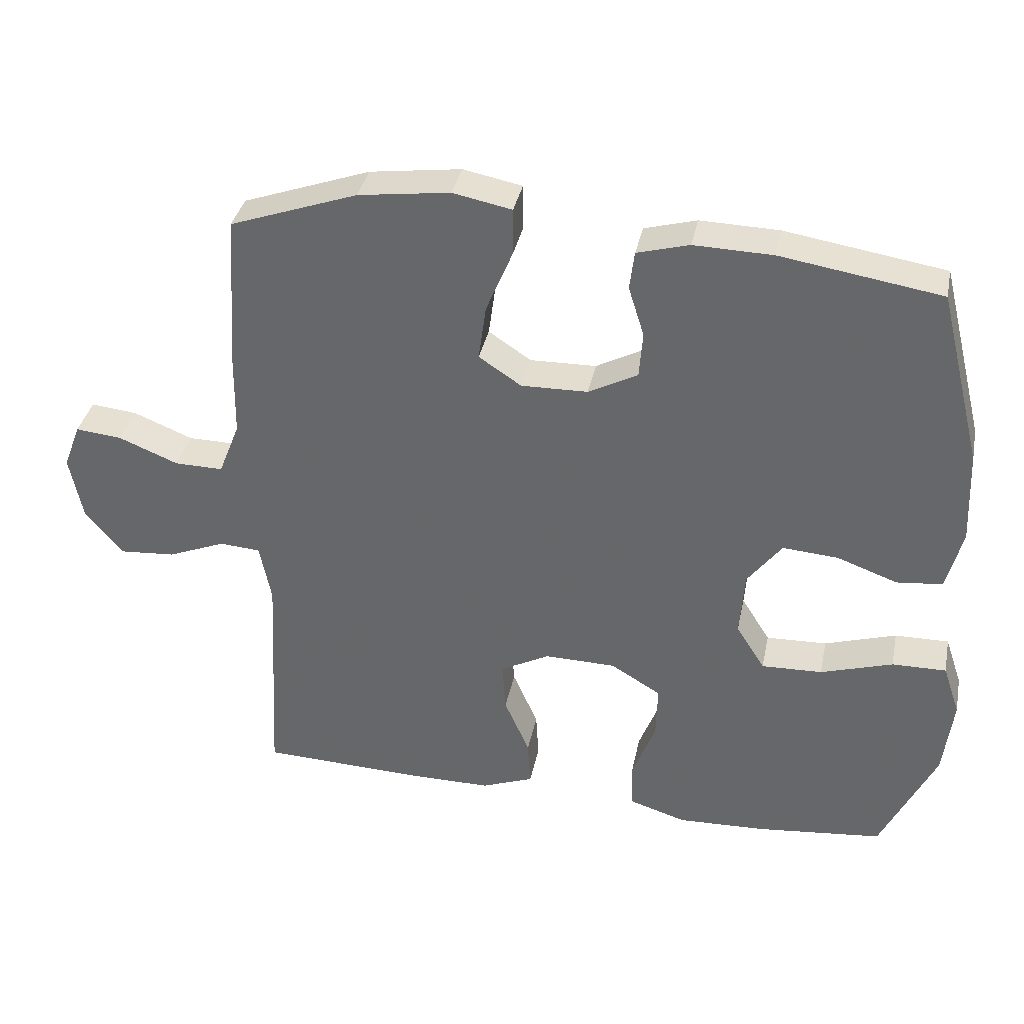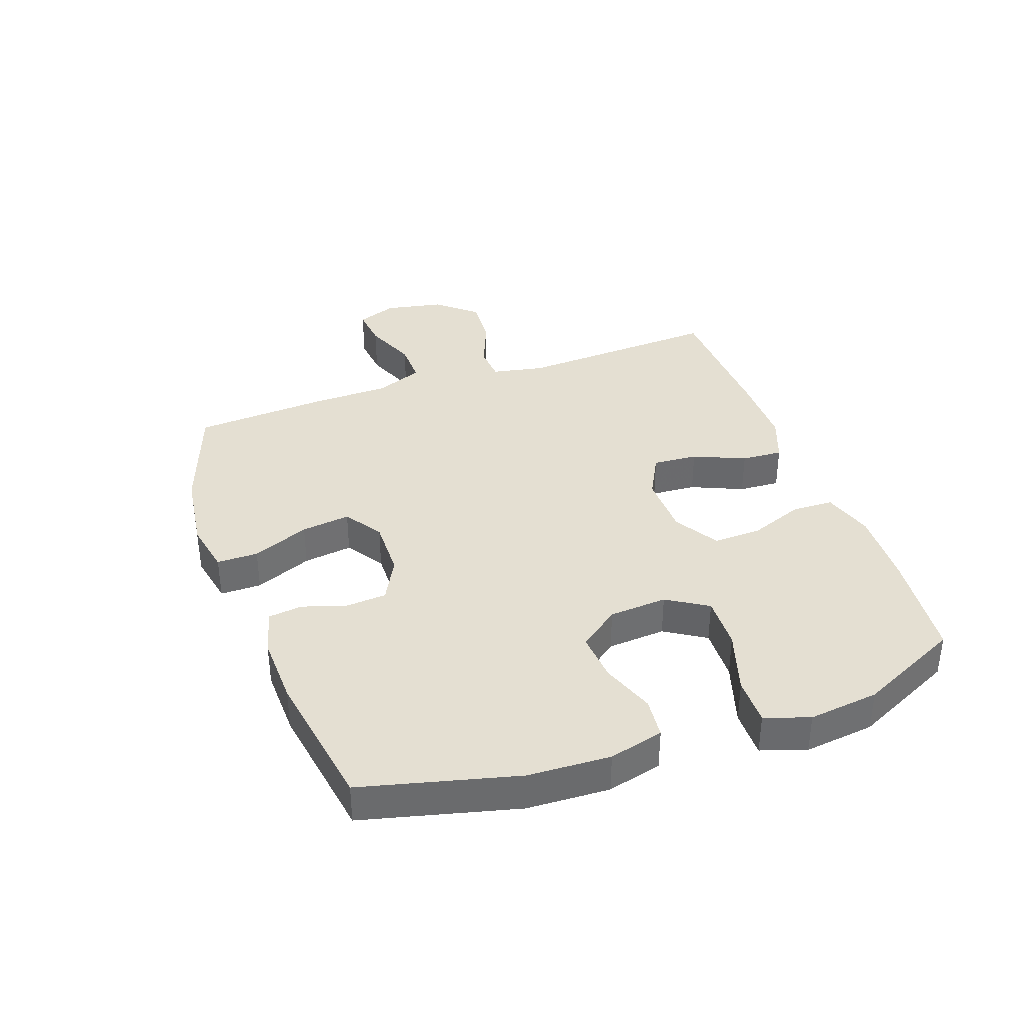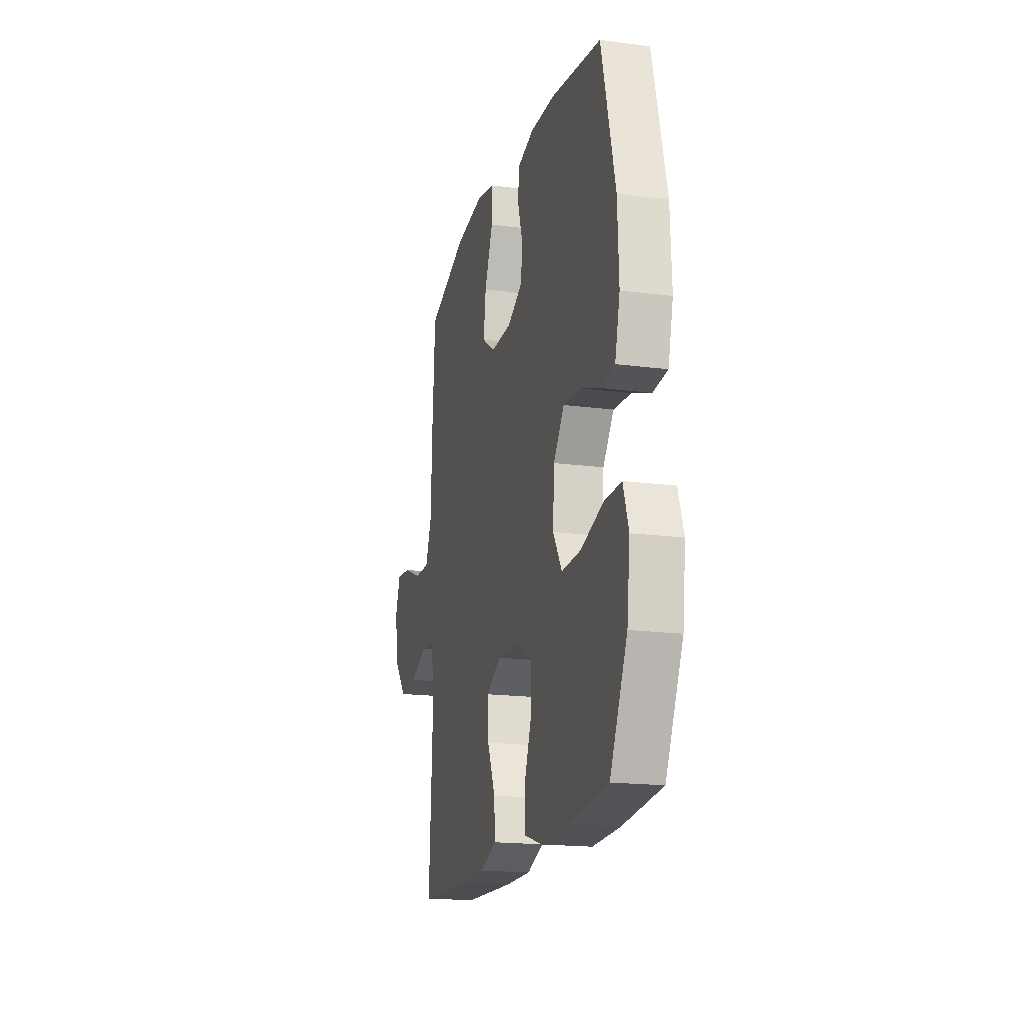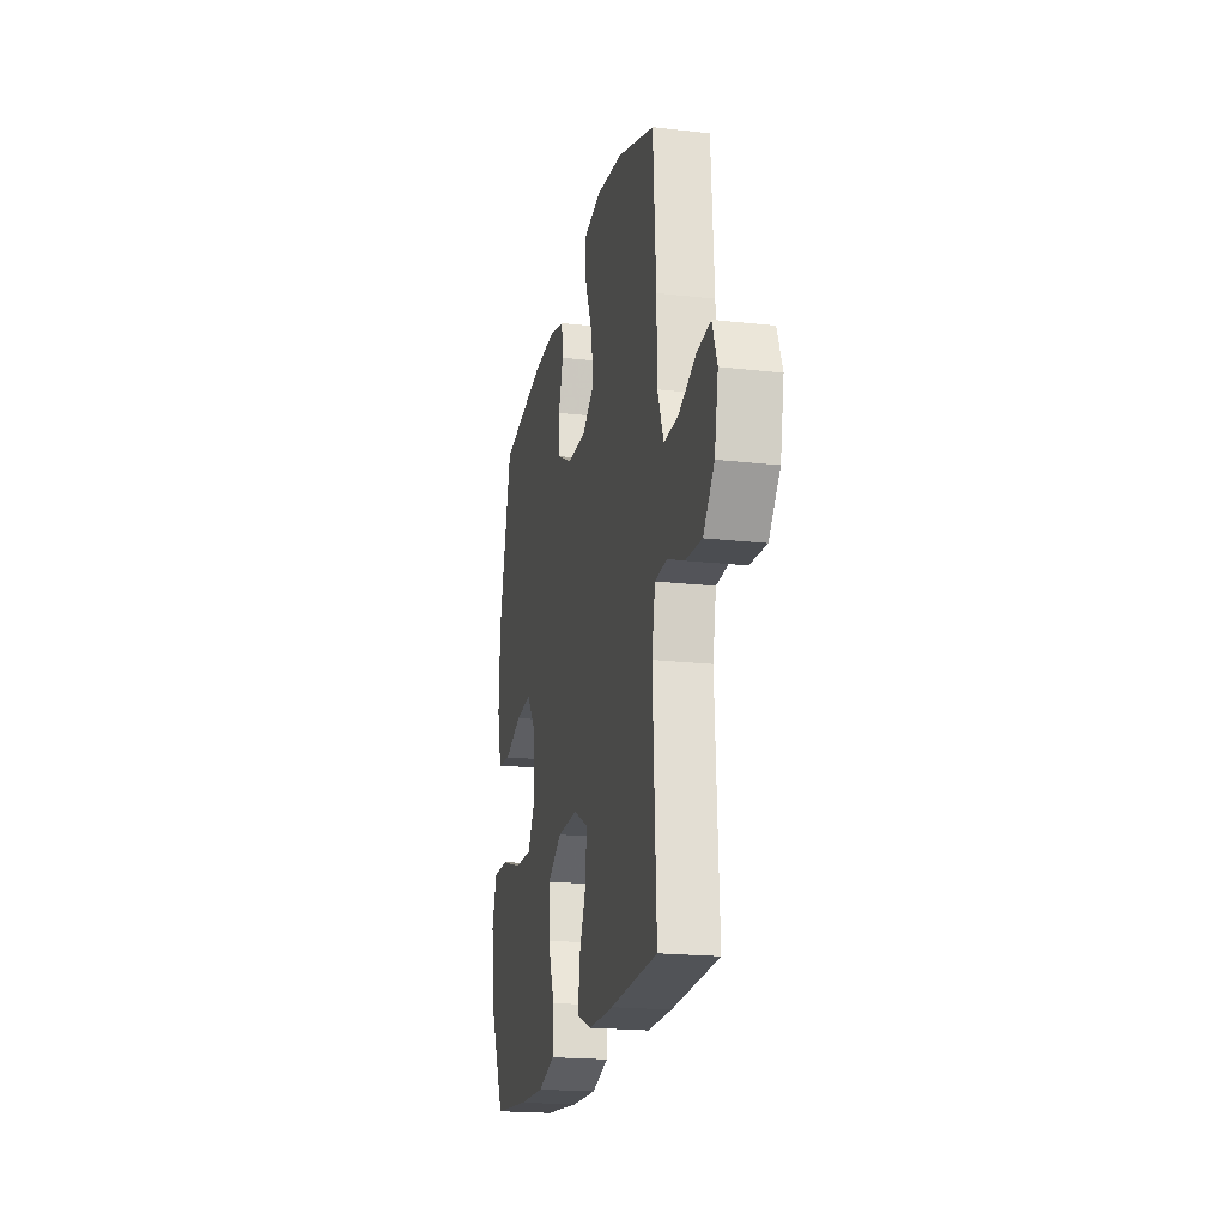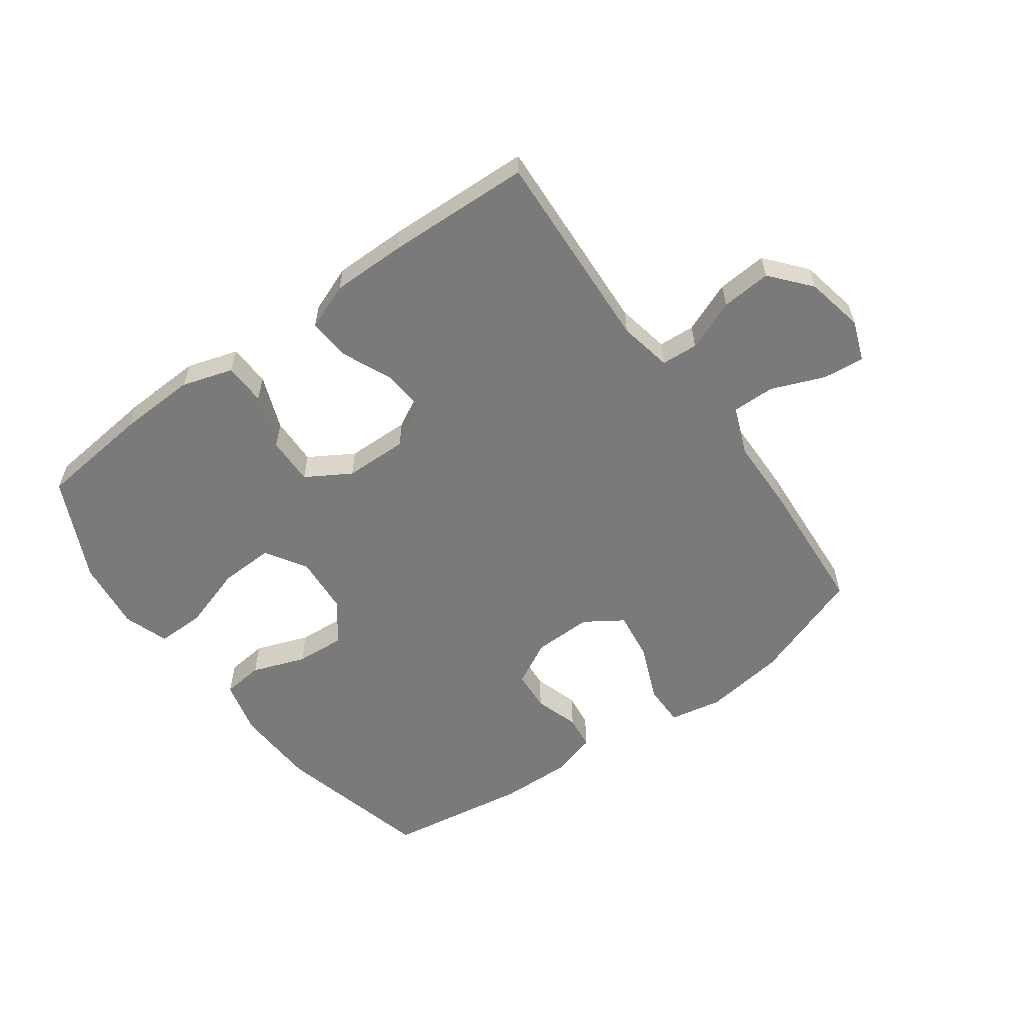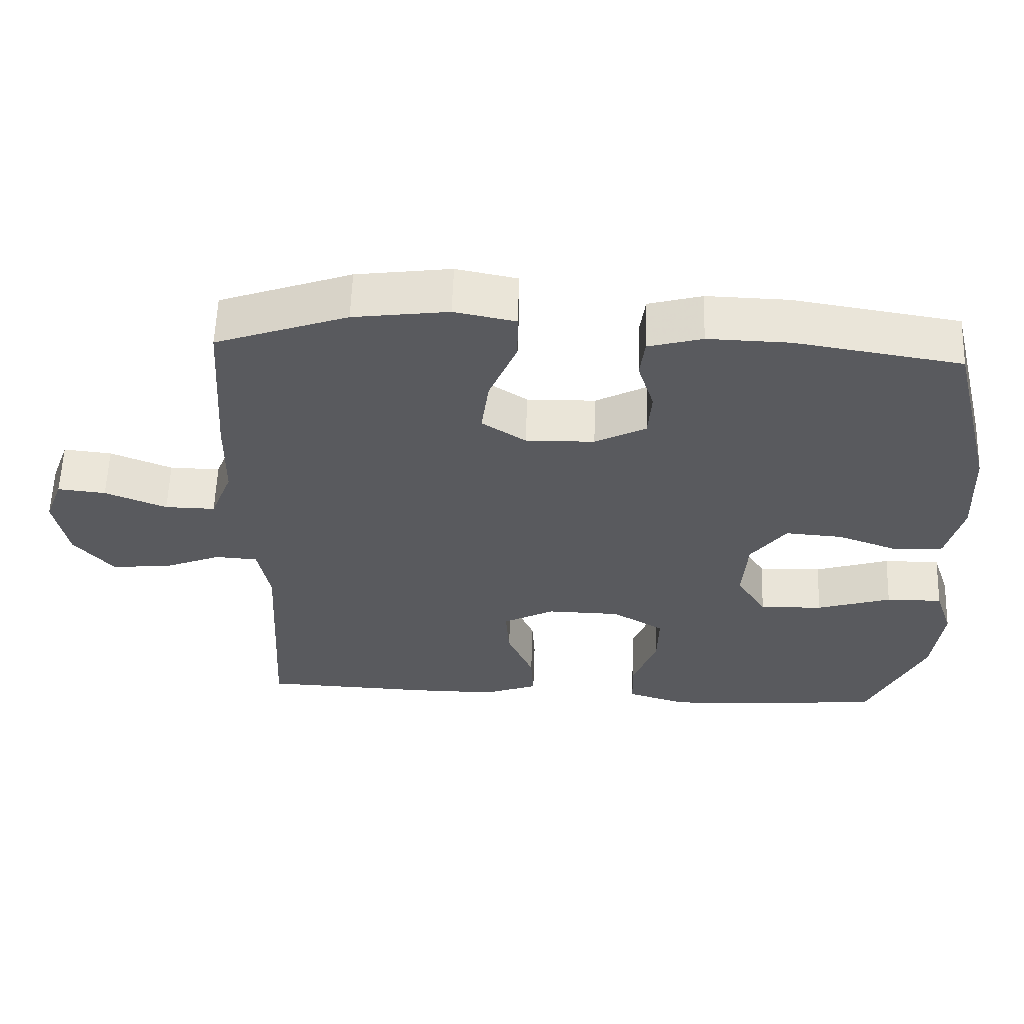
<metadata>
{"format":"obj","ext":"obj","renderer":"f3d","projection":"perspective","resolution":1024,"background":"white","views":[{"elev":36.2,"azim":11.5,"up":"+Z"},{"elev":37.1,"azim":70.4,"up":"+Y"},{"elev":-17.8,"azim":75.5,"up":"+Z"},{"elev":-20.1,"azim":-101.8,"up":"+Z"},{"elev":-58.1,"azim":-144.0,"up":"+Y"},{"elev":58.7,"azim":2.0,"up":"+Z"}]}
</metadata>
<code>
v -0.5 0.07 -0.5
v -0.482 0.07 -0.164
v -0.499 0.07 -0.077
v -0.559 0.07 -0.073
v -0.643 0.07 -0.107
v -0.725 0.07 -0.113
v -0.78 0.07 -0.048
v -0.799 0.07 0.048
v -0.774 0.07 0.114
v -0.706 0.07 0.107
v -0.619 0.07 0.072
v -0.548 0.07 0.071
v -0.517 0.07 0.15
v -0.515 0.07 0.273
v -0.5 0.07 0.5
v -0.314 0.07 0.566
v -0.18 0.07 0.584
v -0.094 0.07 0.567
v -0.094 0.07 0.499
v -0.133 0.07 0.405
v -0.144 0.07 0.324
v -0.082 0.07 0.283
v 0.015 0.07 0.285
v 0.087 0.07 0.323
v 0.092 0.07 0.39
v 0.069 0.07 0.463
v 0.076 0.07 0.519
v 0.152 0.07 0.54
v 0.267 0.07 0.537
v 0.5 0.07 0.5
v 0.564 0.07 0.245
v 0.57 0.07 0.109
v 0.547 0.07 0.019
v 0.48 0.07 0.012
v 0.392 0.07 0.044
v 0.311 0.07 0.05
v 0.261 0.07 -0.016
v 0.254 0.07 -0.112
v 0.296 0.07 -0.179
v 0.385 0.07 -0.176
v 0.49 0.07 -0.143
v 0.569 0.07 -0.142
v 0.594 0.07 -0.216
v 0.58 0.07 -0.332
v 0.5 0.07 -0.5
v 0.317 0.07 -0.519
v 0.188 0.07 -0.524
v 0.104 0.07 -0.498
v 0.102 0.07 -0.429
v 0.136 0.07 -0.34
v 0.138 0.07 -0.261
v 0.065 0.07 -0.217
v -0.039 0.07 -0.215
v -0.111 0.07 -0.253
v -0.106 0.07 -0.327
v -0.069 0.07 -0.412
v -0.065 0.07 -0.48
v -0.141 0.07 -0.509
v -0.262 0.07 -0.509
v -0.5 0 -0.5
v -0.482 0 -0.164
v -0.499 0 -0.077
v -0.559 0 -0.073
v -0.643 0 -0.107
v -0.725 0 -0.113
v -0.78 0 -0.048
v -0.799 0 0.048
v -0.774 0 0.114
v -0.706 0 0.107
v -0.619 0 0.072
v -0.548 0 0.071
v -0.517 0 0.15
v -0.515 0 0.273
v -0.5 0 0.5
v -0.314 0 0.566
v -0.18 0 0.584
v -0.094 0 0.567
v -0.094 0 0.499
v -0.133 0 0.405
v -0.144 0 0.324
v -0.082 0 0.283
v 0.015 0 0.285
v 0.087 0 0.323
v 0.092 0 0.39
v 0.069 0 0.463
v 0.076 0 0.519
v 0.152 0 0.54
v 0.267 0 0.537
v 0.5 0 0.5
v 0.564 0 0.245
v 0.57 0 0.109
v 0.547 0 0.019
v 0.48 0 0.012
v 0.392 0 0.044
v 0.311 0 0.05
v 0.261 0 -0.016
v 0.254 0 -0.112
v 0.296 0 -0.179
v 0.385 0 -0.176
v 0.49 0 -0.143
v 0.569 0 -0.142
v 0.594 0 -0.216
v 0.58 0 -0.332
v 0.5 0 -0.5
v 0.317 0 -0.519
v 0.188 0 -0.524
v 0.104 0 -0.498
v 0.102 0 -0.429
v 0.136 0 -0.34
v 0.138 0 -0.261
v 0.065 0 -0.217
v -0.039 0 -0.215
v -0.111 0 -0.253
v -0.106 0 -0.327
v -0.069 0 -0.412
v -0.065 0 -0.48
v -0.141 0 -0.509
v -0.262 0 -0.509
f 58 59 1 2
f 55 56 57 58
f 54 55 58 2
f 53 54 2 3
f 52 53 3
f 47 48 49 50
f 47 50 51
f 46 47 51
f 45 46 51
f 44 45 51
f 43 44 51 52
f 40 41 42 43
f 39 40 43 52
f 32 33 34 35
f 32 35 36
f 31 32 36
f 30 31 36
f 29 30 36 37
f 25 26 27 28
f 24 25 28 29
f 17 18 19 20
f 17 20 21
f 16 17 21
f 13 14 15 16
f 12 13 16 21
f 8 9 10 11
f 8 11 12
f 7 8 12
f 4 5 6 7
f 3 4 7 12
f 38 39 52 3
f 24 29 37 38
f 23 24 38 3
f 3 12 21 22
f 3 22 23
f 61 60 118 117
f 117 116 115 114
f 61 117 114 113
f 62 61 113 112
f 62 112 111
f 109 108 107 106
f 110 109 106
f 110 106 105
f 110 105 104
f 110 104 103
f 111 110 103 102
f 102 101 100 99
f 111 102 99 98
f 94 93 92 91
f 95 94 91
f 95 91 90
f 95 90 89
f 96 95 89 88
f 87 86 85 84
f 88 87 84 83
f 79 78 77 76
f 80 79 76
f 80 76 75
f 75 74 73 72
f 80 75 72 71
f 70 69 68 67
f 71 70 67
f 71 67 66
f 66 65 64 63
f 71 66 63 62
f 62 111 98 97
f 97 96 88 83
f 62 97 83 82
f 81 80 71 62
f 82 81 62
f 1 60 61 2
f 2 61 62 3
f 3 62 63 4
f 4 63 64 5
f 5 64 65 6
f 6 65 66 7
f 7 66 67 8
f 8 67 68 9
f 9 68 69 10
f 10 69 70 11
f 11 70 71 12
f 12 71 72 13
f 13 72 73 14
f 14 73 74 15
f 15 74 75 16
f 16 75 76 17
f 17 76 77 18
f 18 77 78 19
f 19 78 79 20
f 20 79 80 21
f 21 80 81 22
f 22 81 82 23
f 23 82 83 24
f 24 83 84 25
f 25 84 85 26
f 26 85 86 27
f 27 86 87 28
f 28 87 88 29
f 29 88 89 30
f 30 89 90 31
f 31 90 91 32
f 32 91 92 33
f 33 92 93 34
f 34 93 94 35
f 35 94 95 36
f 36 95 96 37
f 37 96 97 38
f 38 97 98 39
f 39 98 99 40
f 40 99 100 41
f 41 100 101 42
f 42 101 102 43
f 43 102 103 44
f 44 103 104 45
f 45 104 105 46
f 46 105 106 47
f 47 106 107 48
f 48 107 108 49
f 49 108 109 50
f 50 109 110 51
f 51 110 111 52
f 52 111 112 53
f 53 112 113 54
f 54 113 114 55
f 55 114 115 56
f 56 115 116 57
f 57 116 117 58
f 58 117 118 59
f 59 118 60 1

</code>
